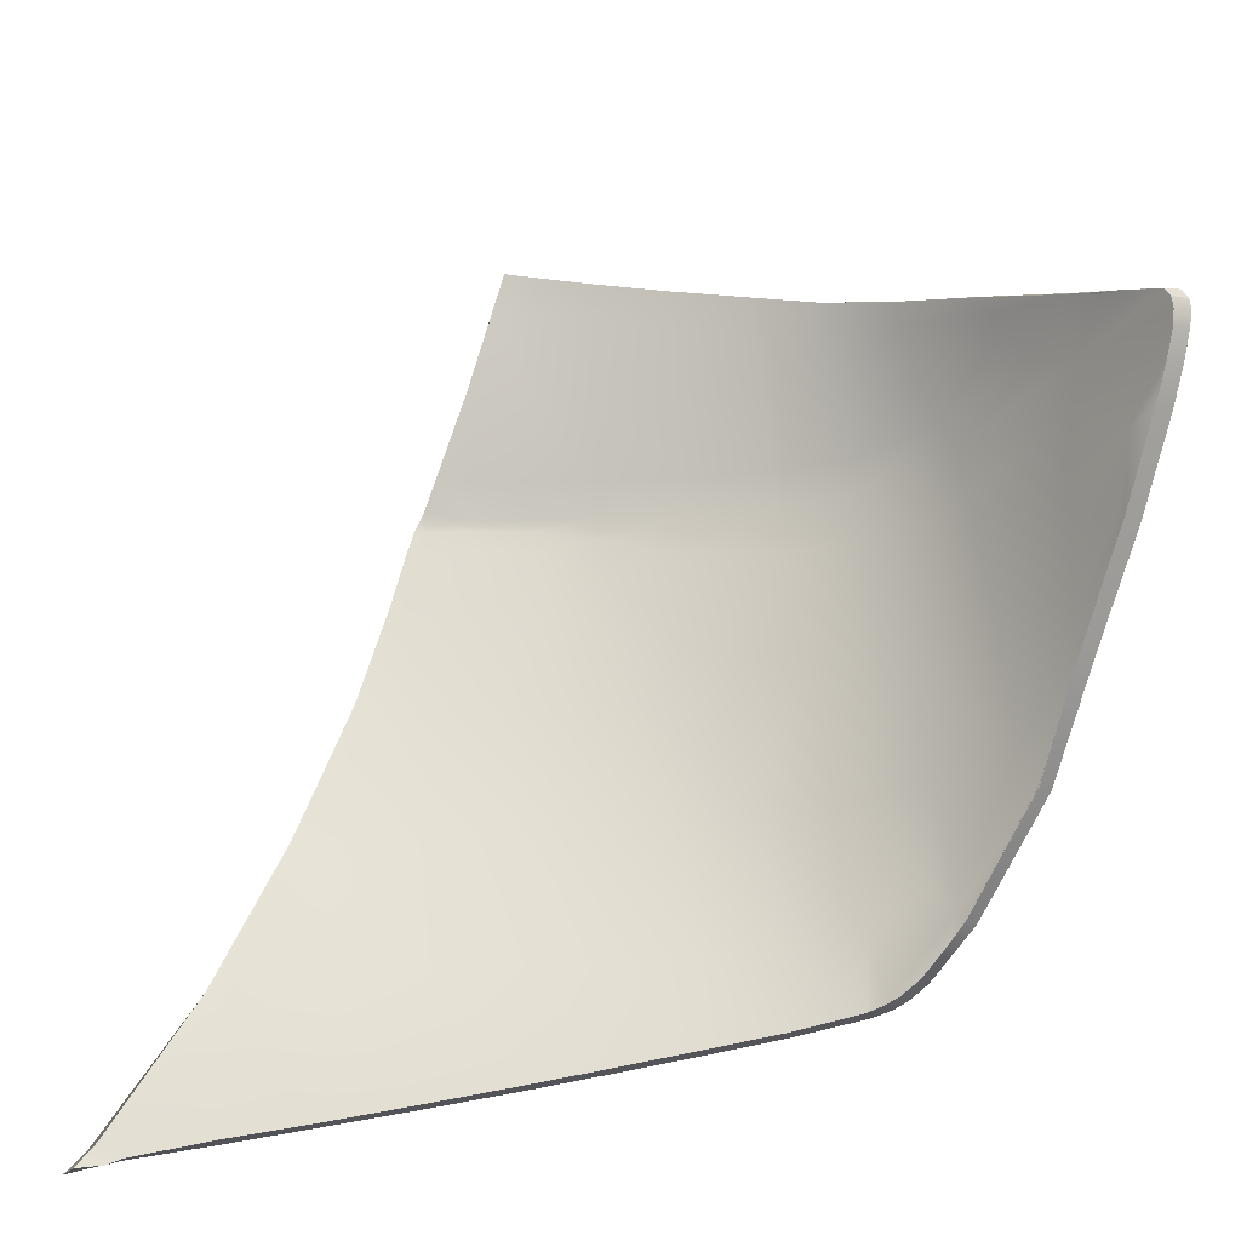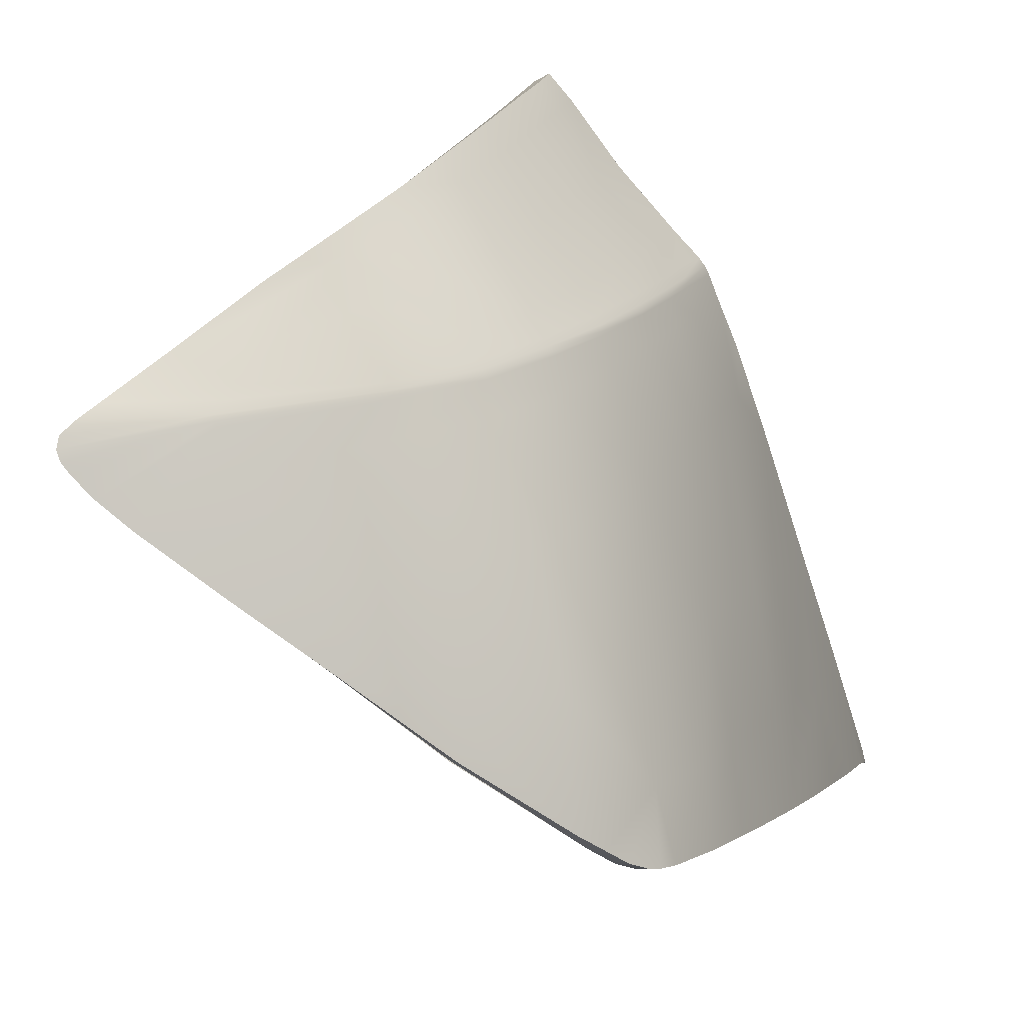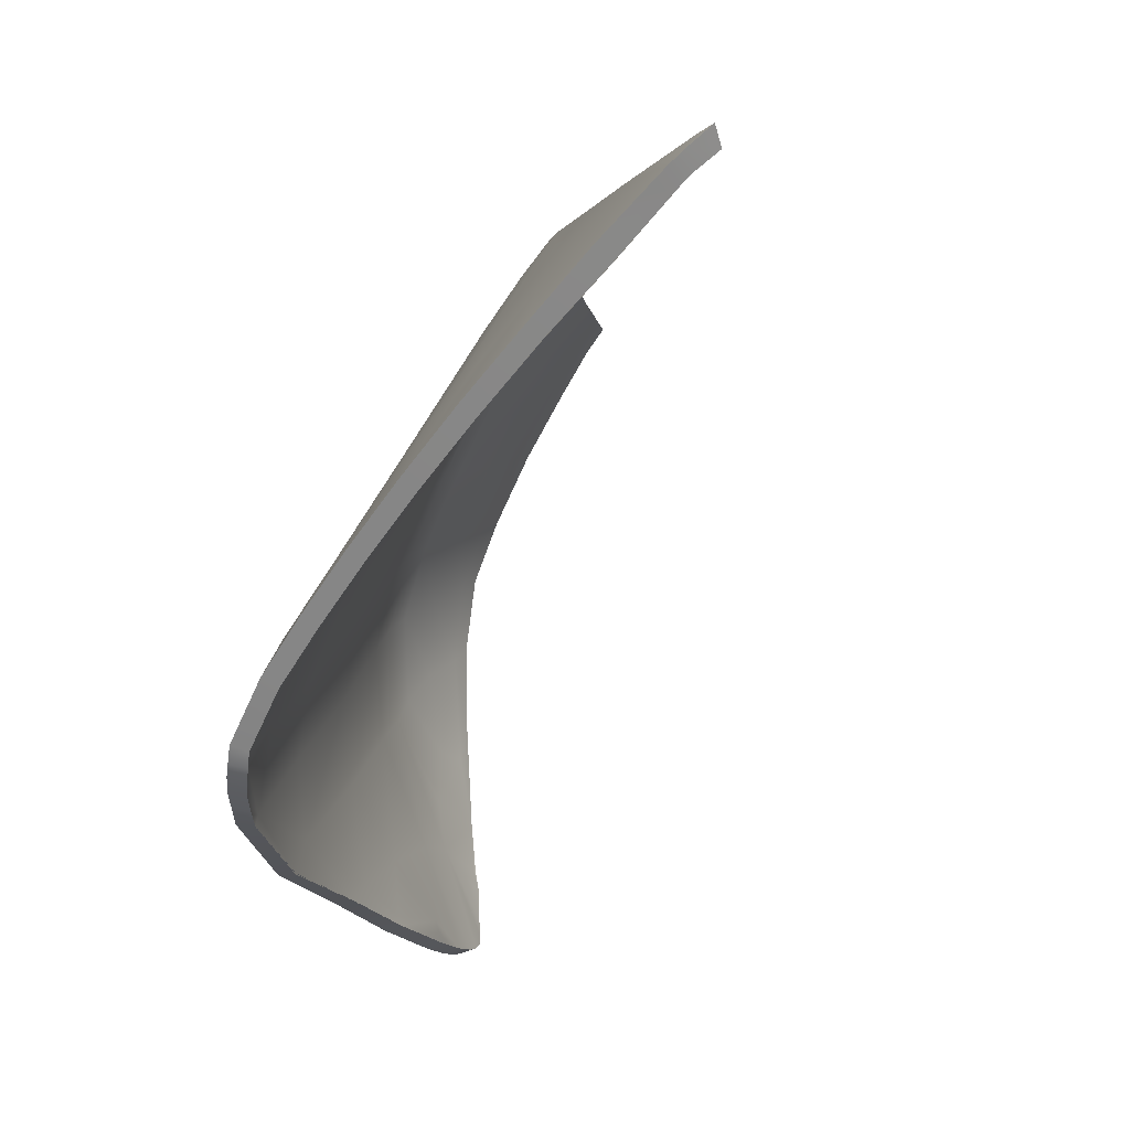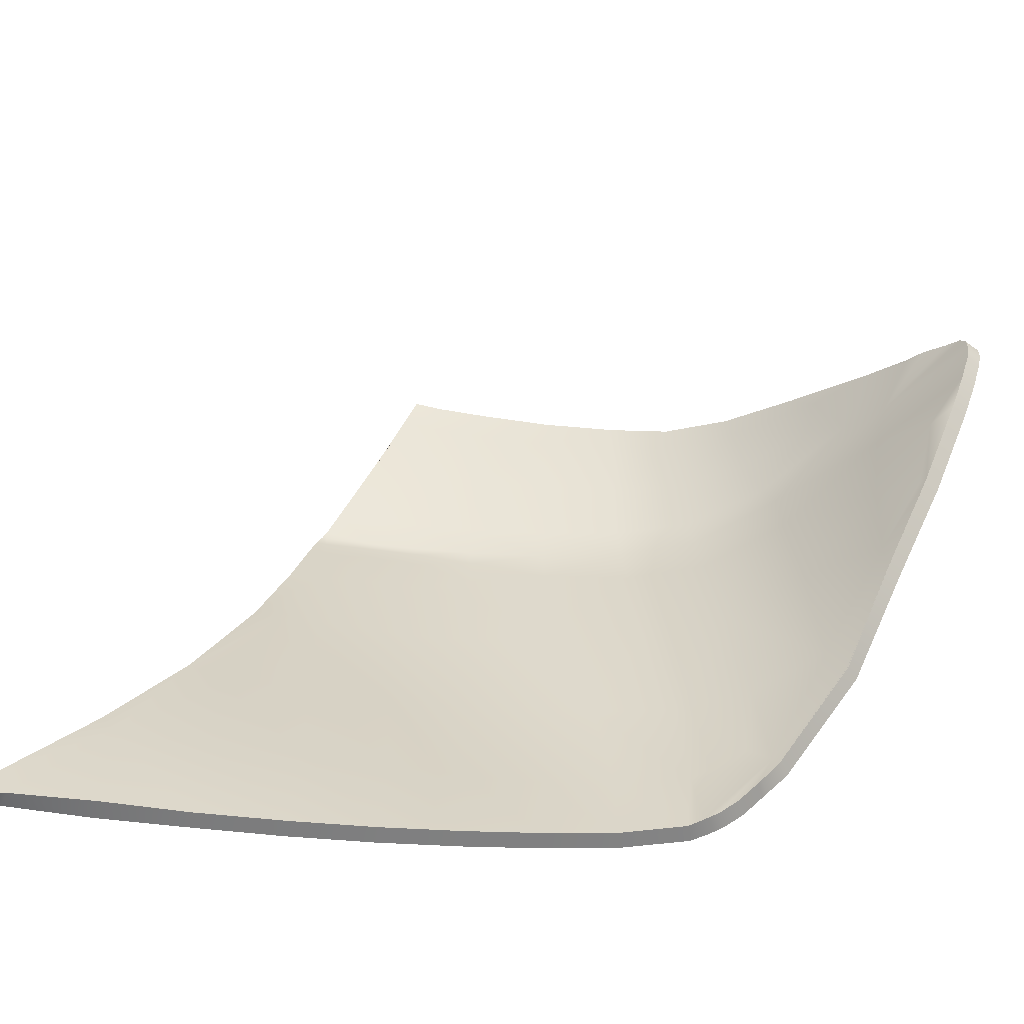
<metadata>
{"format":"obj","ext":"obj","renderer":"f3d","projection":"perspective","resolution":1024,"background":"white","views":[{"elev":-32.4,"azim":72.2,"up":"+Y"},{"elev":-78.3,"azim":-174.0,"up":"+Z"},{"elev":-68.1,"azim":-55.7,"up":"+Y"},{"elev":-70.1,"azim":60.1,"up":"+Y"}]}
</metadata>
<code>
v  -238.1 19.61 -75.08
v  -238.5 14.26 -75.95
v  -239.3 19.62 -72.23
v  -239.7 14.09 -72.85
v  -236.9 19.7 -77.74
v  -237.3 14.41 -78.86
v  -241.7 18.37 -65.37
v  -242 12.86 -65.83
v  -243.1 12.35 -61.94
v  -243.8 7.609 -62.44
v  -242.8 8.296 -65.92
v  -240.4 19.5 -68.95
v  -240.8 13.8 -69.37
v  -220.7 30.05 -87.67
v  -219.5 31.7 -87.55
v  -215.2 30.36 -89.14
v  -214.9 30.86 -89.05
v  -214.8 31.31 -88.94
v  -214.9 31.72 -88.8
v  -226.3 29.66 -85.95
v  -226 31.55 -85.51
v  -226.1 32.63 -84.95
v  -221.3 32.54 -86.67
v  -217.2 32.97 -87.54
v  -217.3 32.92 -87.55
v  -218.9 33.93 -86.58
v  -215.5 32.08 -88.46
v  -216.4 32.56 -87.87
v  -238.8 25.03 -71.29
v  -237.8 24.95 -73.7
v  -238.3 29.25 -70.61
v  -237.4 29.04 -72.66
v  -236.7 25.14 -75.89
v  -236.7 28.42 -74.33
v  -240.4 24.9 -66.96
v  -239.8 25.04 -68.67
v  -239.2 29.13 -68.59
v  -239.8 28.29 -67.48
v  -238 32.35 -70.06
v  -237.9 32.76 -70
v  -237.1 32.16 -72.01
v  -237 32.61 -71.93
v  -236.4 33.97 -71.7
v  -237.3 34.17 -69.73
v  -235.2 33.73 -74.02
v  -235.8 32.37 -74.28
v  -236 31.54 -74.42
v  -238.9 32.44 -68.01
v  -238.8 32.88 -67.95
v  -239.1 32.46 -67.57
v  -238.9 32.89 -67.74
v  -238.7 33.2 -67.84
v  -237.9 34.31 -68.08
v  -232.1 31.76 -80.54
v  -229.8 31.61 -83.24
v  -232.3 29.84 -80.97
v  -229.9 29.6 -83.76
v  -229.4 32.84 -82.77
v  -231.6 33.09 -80.16
v  -227.9 19.7 -87.92
v  -226.8 25.4 -86.86
v  -223.4 23.3 -88.55
v  -222.2 26.72 -88.04
v  -218.3 27.94 -88.69
v  -215.9 29.44 -89.17
v  -220.5 25.52 -89.03
v  -239.1 31.38 -67.99
v  -238.1 31.49 -70.2
v  -239.9 29.2 -66.9
v  -239.4 31.39 -67.34
v  -237.2 31.24 -72.2
v  -236.3 29.94 -74.58
v  -226 34.51 -83.96
v  -222.8 33.82 -85.55
v  -221.6 34.79 -85.33
v  -225.3 36.38 -83.14
v  -232.5 39.65 -72.97
v  -233.5 40.14 -70.82
v  -231.8 40.92 -72.77
v  -232.8 41.47 -70.65
v  -235.8 37.4 -68.73
v  -234.8 37.05 -71.23
v  -233.7 36.68 -73.46
v  -222.3 35.85 -84.53
v  -225.1 37.32 -82.68
v  -228.8 39.35 -78.42
v  -227.3 38.49 -80.66
v  -229.3 38.21 -78.71
v  -227.7 37.45 -81.04
v  -230.5 35.64 -79.42
v  -228.6 35.14 -81.88
v  -230.5 40.2 -75.56
v  -231.1 38.97 -75.8
v  -233.5 33.41 -77.02
v  -232.2 36.18 -76.39
v  -234.1 32.04 -77.33
v  -234.4 30.43 -77.6
v  -231.6 14.81 -86.92
v  -231 19.68 -86.02
v  -232.2 16.05 -86.25
v  -234.9 11.86 -84.5
v  -234.2 15 -84.45
v  -234.4 11.99 -84.99
v  -233.5 19.74 -83.56
v  -220.1 25.31 -89.14
v  -217.1 28.19 -89.19
v  -232.8 25.43 -82.02
v  -230.3 25.09 -84.86
v  -235.5 19.88 -80.56
v  -236 14.59 -81.79
v  -235.2 26.44 -78.12
v  -245.1 6.598 -58.49
v  -245.3 6.394 -57.37
v  -245 7.417 -58.11
v  -243.2 13.07 -61.32
v  -244.9 6.873 -59.13
v  -242 19.32 -63.97
v  -240.8 25.08 -65.91
v  -223.7 21.92 -88.82
v  -227.5 18.14 -88.58
v  -241.6 9.013 -69.51
v  -240.3 9.693 -72.97
v  -239.1 10.31 -76.17
v  -237.8 10.88 -79.13
v  -236.5 11.38 -81.9
v  -233.9 12.18 -85.42
v  -233.2 12.65 -85.98
v  -232.4 13.42 -86.53
v  -232.2 13.57 -86.63
v  -231.4 14.38 -87.15
v  -234 40.44 -69.26
v  -233.2 41.7 -69.48
g H033_541C_L_1_N_H033_541C_L
f 1 2 3
f 3 2 4
f 5 6 1
f 1 6 2
f 7 8 9
f 10 9 11
f 11 9 8
f 12 13 7
f 7 13 8
f 3 4 12
f 12 4 13
f 14 15 16
f 16 15 17
f 17 15 18
f 15 19 18
f 20 21 14
f 14 21 15
f 22 23 21
f 21 23 15
f 24 25 26
f 23 26 15
f 25 15 26
f 19 15 27
f 27 15 28
f 15 25 28
f 25 24 28
f 3 29 1
f 1 29 30
f 31 32 29
f 29 32 30
f 33 30 34
f 34 30 32
f 5 1 33
f 33 1 30
f 7 35 12
f 12 35 36
f 37 36 38
f 38 36 35
f 31 29 37
f 37 29 36
f 12 36 3
f 3 36 29
f 39 40 41
f 41 40 42
f 43 42 44
f 44 42 40
f 45 46 43
f 43 46 42
f 47 41 46
f 46 41 42
f 48 49 39
f 39 49 40
f 50 51 48
f 48 51 49
f 51 52 49
f 44 40 53
f 49 52 40
f 40 52 53
f 54 55 56
f 56 55 57
f 58 55 59
f 59 55 54
f 21 55 22
f 22 55 58
f 57 55 20
f 20 55 21
f 60 61 62
f 62 61 63
f 14 63 20
f 20 63 61
f 63 14 64
f 16 65 14
f 65 64 14
f 62 63 66
f 66 63 64
f 37 67 31
f 31 67 68
f 38 69 37
f 37 69 67
f 69 70 67
f 48 67 50
f 50 67 70
f 39 68 48
f 48 68 67
f 68 71 31
f 31 71 32
f 39 41 68
f 68 41 71
f 72 71 47
f 47 71 41
f 34 32 72
f 72 32 71
f 73 74 22
f 22 74 23
f 75 74 76
f 76 74 73
f 26 23 75
f 75 23 74
f 77 78 79
f 79 78 80
f 44 81 43
f 43 81 82
f 83 82 77
f 77 82 78
f 43 82 45
f 45 82 83
f 26 75 84
f 85 84 76
f 76 84 75
f 86 87 88
f 88 87 89
f 76 89 85
f 85 89 87
f 90 91 59
f 59 91 58
f 88 89 90
f 90 89 91
f 73 91 76
f 76 91 89
f 22 58 73
f 73 58 91
f 79 92 77
f 77 92 93
f 88 93 86
f 86 93 92
f 45 83 94
f 94 83 95
f 77 93 83
f 83 93 95
f 90 95 88
f 88 95 93
f 94 95 59
f 59 95 90
f 46 96 47
f 47 96 97
f 94 96 45
f 45 96 46
f 59 54 94
f 94 54 96
f 56 97 54
f 54 97 96
f 60 98 99
f 99 98 100
f 101 102 103
f 103 102 98
f 102 100 98
f 99 100 104
f 104 100 102
f 66 64 105
f 105 64 106
f 106 64 65
f 56 57 107
f 107 57 108
f 20 61 57
f 57 61 108
f 99 108 60
f 60 108 61
f 107 108 104
f 104 108 99
f 104 102 109
f 109 102 110
f 109 110 5
f 5 110 6
f 107 111 56
f 56 111 97
f 104 109 107
f 107 109 111
f 5 33 109
f 109 33 111
f 72 111 34
f 34 111 33
f 47 97 72
f 72 97 111
f 112 113 114
f 115 9 114
f 112 114 116
f 116 114 9
f 7 9 117
f 117 9 115
f 7 117 35
f 35 117 118
f 35 118 38
f 38 118 69
f 66 105 62
f 62 105 119
f 62 119 60
f 60 119 120
f 116 9 10
f 11 8 121
f 121 8 13
f 121 13 122
f 122 13 4
f 122 4 123
f 123 4 2
f 6 124 2
f 2 124 123
f 110 125 6
f 6 125 124
f 102 101 110
f 110 101 125
f 103 98 126
f 126 98 127
f 127 98 128
f 128 98 129
f 98 130 129
f 60 120 98
f 98 120 130
f 131 132 78
f 78 132 80
f 78 82 131
f 131 82 81
f 44 53 81
v  -240.8 14.17 -72.7
v  -240.4 19.68 -72
v  -239.3 19.68 -74.62
v  -239.6 14.34 -75.58
v  -238.4 14.51 -78.48
v  -238.1 19.79 -77.29
v  -237 14.71 -81.67
v  -242.7 18.4 -65.59
v  -241.9 13.88 -69.47
v  -243.2 12.94 -65.95
v  -244.3 12.43 -62.11
v  -244.7 7.752 -62.62
v  -243.5 8.438 -66.12
v  -241.5 19.55 -69.13
v  -220.4 31.68 -88.35
v  -215 31.01 -89.83
v  -215.3 30.49 -89.86
v  -216 29.52 -89.91
v  -214.9 31.46 -89.73
v  -220.4 31.9 -88.28
v  -215 31.94 -89.53
v  -226.6 31.57 -86.12
v  -226.6 31.77 -86.06
v  -226.6 32.05 -85.91
v  -221.4 32.79 -87.41
v  -220.9 32.33 -87.87
v  -226.6 32.88 -85.48
v  -222.9 34.12 -86.17
v  -216.5 32.85 -88.64
v  -219 34.24 -87.23
v  -215.6 32.37 -89.21
v  -238.7 27.07 -73.4
v  -237.6 26.46 -75.95
v  -241.8 25.12 -66.11
v  -243.1 19.36 -64.18
v  -240.7 27.14 -68.6
v  -239.7 27.2 -71.15
v  -238.7 32.83 -70.22
v  -237.8 32.66 -72.19
v  -237.9 32.43 -72.26
v  -238.7 32.58 -70.28
v  -238.5 33.24 -70.11
v  -237.6 33.07 -72.08
v  -236.4 32.86 -74.51
v  -236.6 32.46 -74.63
v  -236.6 32.23 -74.7
v  -239.9 32.72 -67.82
v  -239.8 32.97 -67.91
v  -239.5 33.37 -67.99
v  -238.6 34.63 -68.27
v  -232.7 31.83 -81
v  -232.7 32.05 -80.93
v  -230.1 31.86 -83.68
v  -230.2 31.64 -83.77
v  -230 32.17 -83.56
v  -232.5 32.39 -80.83
v  -227.7 19.79 -88.92
v  -227.3 25.2 -87.84
v  -222.8 25.43 -89.26
v  -223.8 22.03 -89.53
v  -226.8 30.06 -86.48
v  -226.6 31.41 -86.16
v  -221.4 29.69 -88.62
v  -217.2 28.26 -89.93
v  -220.3 25.39 -89.87
v  -220.5 31.46 -88.39
v  -240.9 29.24 -67.11
v  -240.2 31.43 -67.58
v  -239 31.25 -70.49
v  -238.1 31.1 -72.54
v  -236.8 30.9 -75.01
v  -226.2 34.82 -84.52
v  -225.5 36.69 -83.71
v  -221.7 35.11 -85.96
v  -233 39.96 -73.18
v  -234.1 40.46 -71
v  -233.4 41.71 -70.83
v  -232.4 41.24 -72.98
v  -237 34.29 -71.9
v  -237.9 34.49 -69.89
v  -235.4 37.37 -71.42
v  -236.4 37.73 -68.89
v  -234.3 37 -73.68
v  -235.8 34.04 -74.24
v  -222.4 36.16 -85.17
v  -225.3 37.61 -83.26
v  -227.7 38.79 -81.12
v  -228.1 37.76 -81.49
v  -229.9 38.52 -79.03
v  -229.4 39.66 -78.73
v  -229 35.45 -82.32
v  -231 35.96 -79.73
v  -232.1 33.39 -80.48
v  -229.8 33.12 -83.18
v  -231.6 39.28 -76.04
v  -231.1 40.52 -75.8
v  -232.8 36.5 -76.63
v  -234.1 33.71 -77.28
v  -234.8 32.24 -77.85
v  -234.9 32.01 -77.92
v  -234.6 32.61 -77.72
v  -227.8 18.27 -89.23
v  -231.9 14.51 -87.76
v  -231.9 19.79 -86.64
v  -234.6 19.86 -83.73
v  -235 15.13 -84.71
v  -232.9 13.56 -87.09
v  -234.9 12.11 -85.55
v  -235.5 11.99 -84.98
v  -234.4 12.33 -85.98
v  -234 25.53 -82.43
v  -233 30.27 -81.35
v  -230.5 30.03 -84.16
v  -231.4 25.18 -85.4
v  -236.5 19.99 -80.36
v  -236 26.02 -79.08
v  -235.1 30.65 -78.21
v  -245.8 6.837 -58.39
v  -246.1 6.432 -57.1
v  -245.9 7.419 -57.91
v  -244.6 13.17 -61.44
v  -245.6 7.062 -59.16
v  -242.3 9.14 -69.73
v  -241.1 9.815 -73.22
v  -239.8 10.43 -76.44
v  -238.5 11 -79.43
v  -237.2 11.52 -82.25
v  -233.7 12.79 -86.54
v  -234.7 40.76 -69.43
v  -233.9 41.95 -69.64
v  -239.9 32.58 -67.8
v  -238.8 32.44 -70.3
v  -237.9 32.28 -72.29
v  -236.6 32.09 -74.73
v  -234.9 31.86 -77.95
v  -232.8 31.66 -81.03
v  -230.2 31.46 -83.81
v  -215.2 30.36 -89.14
v  -214.9 30.86 -89.05
v  -214.9 31.72 -88.8
v  -214.8 31.31 -88.94
v  -217.2 32.97 -87.54
v  -218.9 33.93 -86.58
v  -215.5 32.08 -88.46
v  -216.4 32.56 -87.87
v  -239.8 32.72 -67.77
v  -239.1 32.46 -67.57
v  -238.9 32.89 -67.74
v  -239.6 32.97 -67.91
v  -238.7 33.2 -67.84
v  -239.4 33.37 -68.06
v  -237.9 34.31 -68.08
v  -238.6 34.63 -68.24
v  -215.9 29.44 -89.17
v  -240.8 29.24 -67.11
v  -239.9 29.2 -66.9
v  -239.4 31.39 -67.34
v  -240.1 31.43 -67.54
v  -231.8 40.92 -72.77
v  -232.8 41.47 -70.65
v  -222.3 35.85 -84.53
v  -225.1 37.32 -82.68
v  -228.8 39.35 -78.42
v  -227.3 38.49 -80.66
v  -230.5 40.2 -75.56
v  -234.4 11.99 -84.99
v  -234.9 11.86 -84.5
v  -217.1 28.19 -89.18
v  -220.1 25.31 -89.13
v  -245.1 6.598 -58.49
v  -245.3 6.394 -57.37
v  -245 7.417 -58.11
v  -243.2 13.07 -61.32
v  -244.9 6.873 -59.13
v  -242 19.32 -63.97
v  -240.8 25.08 -65.91
v  -241.8 25.12 -66.11
v  -223.7 21.92 -88.81
v  -227.5 18.17 -88.55
v  -243.8 7.621 -62.45
v  -242.8 8.304 -65.91
v  -241.6 9.013 -69.51
v  -240.3 9.693 -72.97
v  -239.1 10.31 -76.17
v  -237.8 10.88 -79.13
v  -236.5 11.38 -81.9
v  -232.7 13.71 -87.19
v  -231.4 14.39 -87.14
v  -232.2 13.57 -86.63
v  -232.4 13.42 -86.53
v  -233.2 12.65 -85.98
v  -233.9 12.18 -85.42
v  -234 40.44 -69.26
v  -233.2 41.7 -69.48
v  -235.5 37.83 -68.84
v  -235.8 37.4 -68.74
g H033_541C_L_H033_541C_L_2_DTaSI
f 133 134 135
f 135 136 133
f 137 135 138
f 138 139 137
f 135 137 136
f 140 141 142
f 142 143 140
f 144 143 142
f 142 145 144
f 146 133 141
f 141 140 146
f 134 133 146
f 147 148 149
f 149 150 147
f 151 148 147
f 152 153 151
f 151 147 152
f 147 154 155
f 155 152 147
f 156 157 158
f 158 155 156
f 157 156 159
f 159 160 157
f 161 158 157
f 157 162 161
f 153 152 163
f 161 163 152
f 152 158 161
f 164 165 138
f 138 135 164
f 166 140 167
f 134 146 168
f 168 169 134
f 170 171 172
f 172 173 170
f 170 174 175
f 175 171 170
f 171 175 176
f 176 177 171
f 177 178 172
f 172 171 177
f 173 179 180
f 180 170 173
f 174 170 181
f 181 182 174
f 181 170 180
f 183 184 185
f 185 186 183
f 187 185 184
f 184 188 187
f 185 187 156
f 156 155 185
f 155 154 186
f 186 185 155
f 189 190 191
f 191 192 189
f 193 194 195
f 195 191 193
f 193 191 190
f 196 197 191
f 191 195 196
f 196 195 198
f 198 150 196
f 191 197 192
f 166 199 168
f 200 201 168
f 168 199 200
f 201 202 164
f 164 169 201
f 164 202 203
f 203 165 164
f 160 159 204
f 204 205 160
f 206 160 205
f 157 160 206
f 206 162 157
f 207 208 209
f 209 210 207
f 211 212 213
f 213 212 182
f 182 214 213
f 207 215 213
f 213 208 207
f 215 216 211
f 211 213 215
f 162 206 217
f 217 206 205
f 205 218 217
f 219 220 221
f 221 222 219
f 205 223 220
f 220 218 205
f 218 220 219
f 224 220 223
f 223 225 224
f 225 223 226
f 226 188 225
f 221 220 224
f 205 204 226
f 226 223 205
f 226 204 159
f 159 187 226
f 227 207 210
f 210 228 227
f 221 227 228
f 228 222 221
f 215 229 230
f 230 216 215
f 207 227 229
f 229 215 207
f 221 224 229
f 229 227 221
f 229 224 225
f 225 230 229
f 178 177 231
f 231 232 178
f 233 231 177
f 177 176 233
f 233 225 188
f 188 231 233
f 231 188 184
f 232 231 184
f 184 183 232
f 189 234 235
f 235 236 189
f 237 236 238
f 238 236 235
f 235 239 238
f 240 241 238
f 238 242 240
f 243 244 245
f 245 246 243
f 245 193 190
f 190 246 245
f 190 189 236
f 236 246 190
f 246 236 237
f 237 243 246
f 238 139 247
f 247 237 238
f 247 139 138
f 248 249 244
f 244 243 248
f 237 247 248
f 248 243 237
f 248 247 138
f 138 165 248
f 165 203 249
f 249 248 165
f 250 251 252
f 250 252 253
f 253 254 250
f 254 253 143
f 143 144 254
f 140 143 253
f 253 167 140
f 189 192 234
f 145 142 255
f 256 255 142
f 142 141 256
f 256 141 133
f 256 133 136
f 136 257 256
f 137 258 257
f 257 136 137
f 259 258 137
f 137 139 259
f 139 238 241
f 241 259 139
f 260 242 238
f 238 239 260
f 261 262 209
f 209 208 261
f 261 208 213
f 213 214 261
f 169 164 135
f 135 134 169
f 146 140 166
f 166 168 146
f 263 179 264
f 264 201 263
f 264 179 173
f 212 174 182
f 212 211 175
f 175 174 212
f 176 175 211
f 211 216 176
f 233 176 216
f 216 230 233
f 230 225 233
f 188 226 187
f 156 187 159
f 264 173 172
f 172 265 264
f 266 265 172
f 172 178 266
f 178 232 266
f 266 232 267
f 267 203 266
f 267 232 183
f 183 268 267
f 186 269 268
f 268 183 186
f 154 194 269
f 269 186 154
f 147 198 154
f 198 195 194
f 194 154 198
f 168 201 169
f 193 245 269
f 269 194 193
f 244 268 269
f 269 245 244
f 249 267 268
f 268 244 249
f 203 267 249
f 266 203 202
f 202 265 266
f 265 202 201
f 201 264 265
f 200 263 201
f 147 150 198
f 155 158 152
f 270 149 148
f 148 271 270
f 153 272 273
f 273 151 153
f 271 148 151
f 151 273 271
f 274 161 162
f 162 275 274
f 163 276 272
f 272 153 163
f 277 161 274
f 277 276 163
f 163 161 277
f 278 279 280
f 280 281 278
f 281 280 282
f 282 283 281
f 283 282 284
f 284 285 283
f 270 286 150
f 150 149 270
f 287 288 289
f 289 290 287
f 290 289 279
f 279 278 290
f 291 210 209
f 209 292 291
f 275 162 217
f 217 293 275
f 217 218 294
f 294 293 217
f 219 222 295
f 295 296 219
f 218 219 296
f 296 294 218
f 291 297 228
f 228 210 291
f 297 295 222
f 222 228 297
f 240 298 299
f 299 241 240
f 196 300 301
f 301 197 196
f 286 300 196
f 196 150 286
f 250 302 303
f 303 251 250
f 252 251 303
f 303 304 252
f 252 304 305
f 305 253 252
f 302 250 254
f 254 306 302
f 305 307 167
f 167 253 305
f 307 308 309
f 309 167 307
f 287 309 308
f 308 288 287
f 301 310 192
f 192 197 301
f 311 234 192
f 192 310 311
f 144 312 306
f 306 254 144
f 312 144 145
f 145 313 312
f 145 255 314
f 314 313 145
f 314 255 256
f 256 315 314
f 257 316 315
f 315 256 257
f 317 316 257
f 257 258 317
f 317 258 259
f 259 318 317
f 259 241 299
f 299 318 259
f 319 235 320
f 320 321 319
f 319 321 322
f 322 239 319
f 323 260 239
f 239 322 323
f 242 260 323
f 323 324 242
f 324 298 240
f 240 242 324
f 235 234 311
f 311 320 235
f 261 325 326
f 326 262 261
f 292 209 262
f 262 326 292
f 325 261 214
f 214 327 325
f 328 327 214
f 284 328 214
f 214 285 284

</code>
